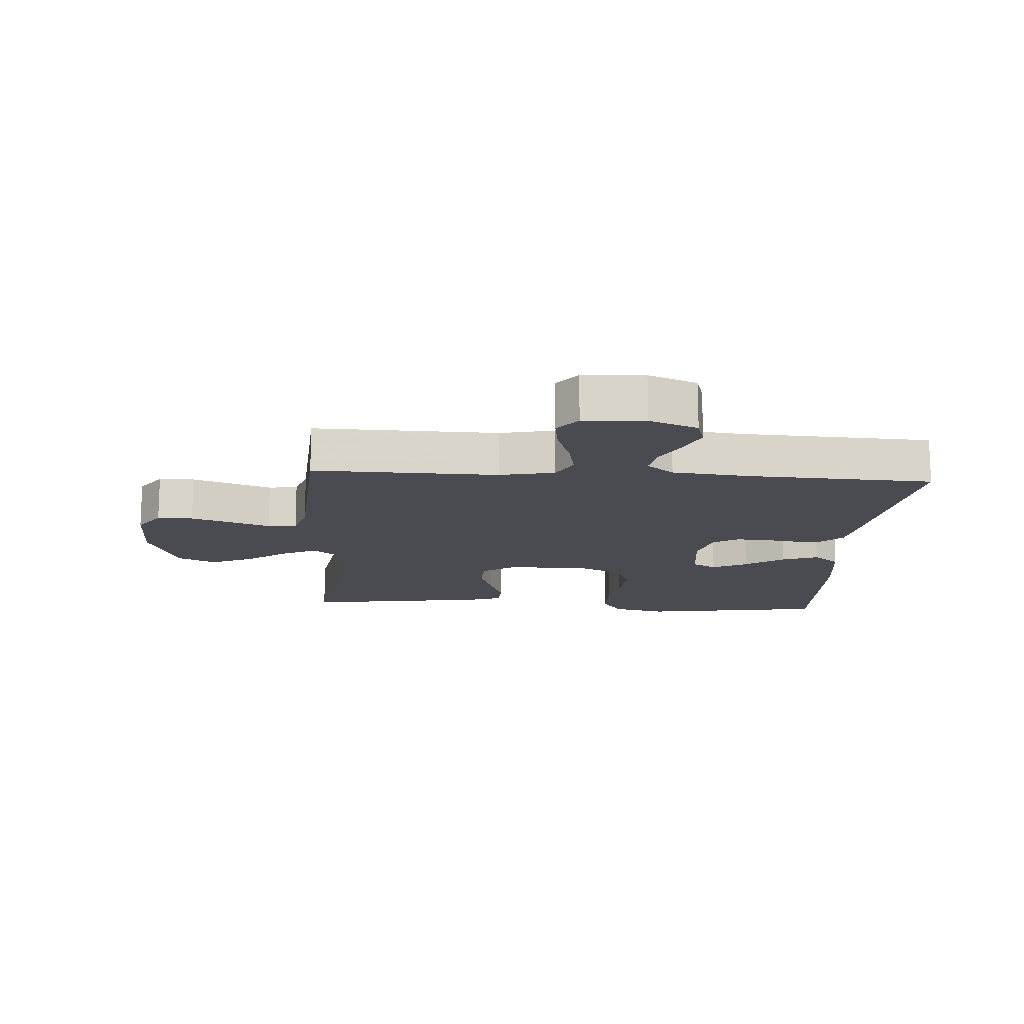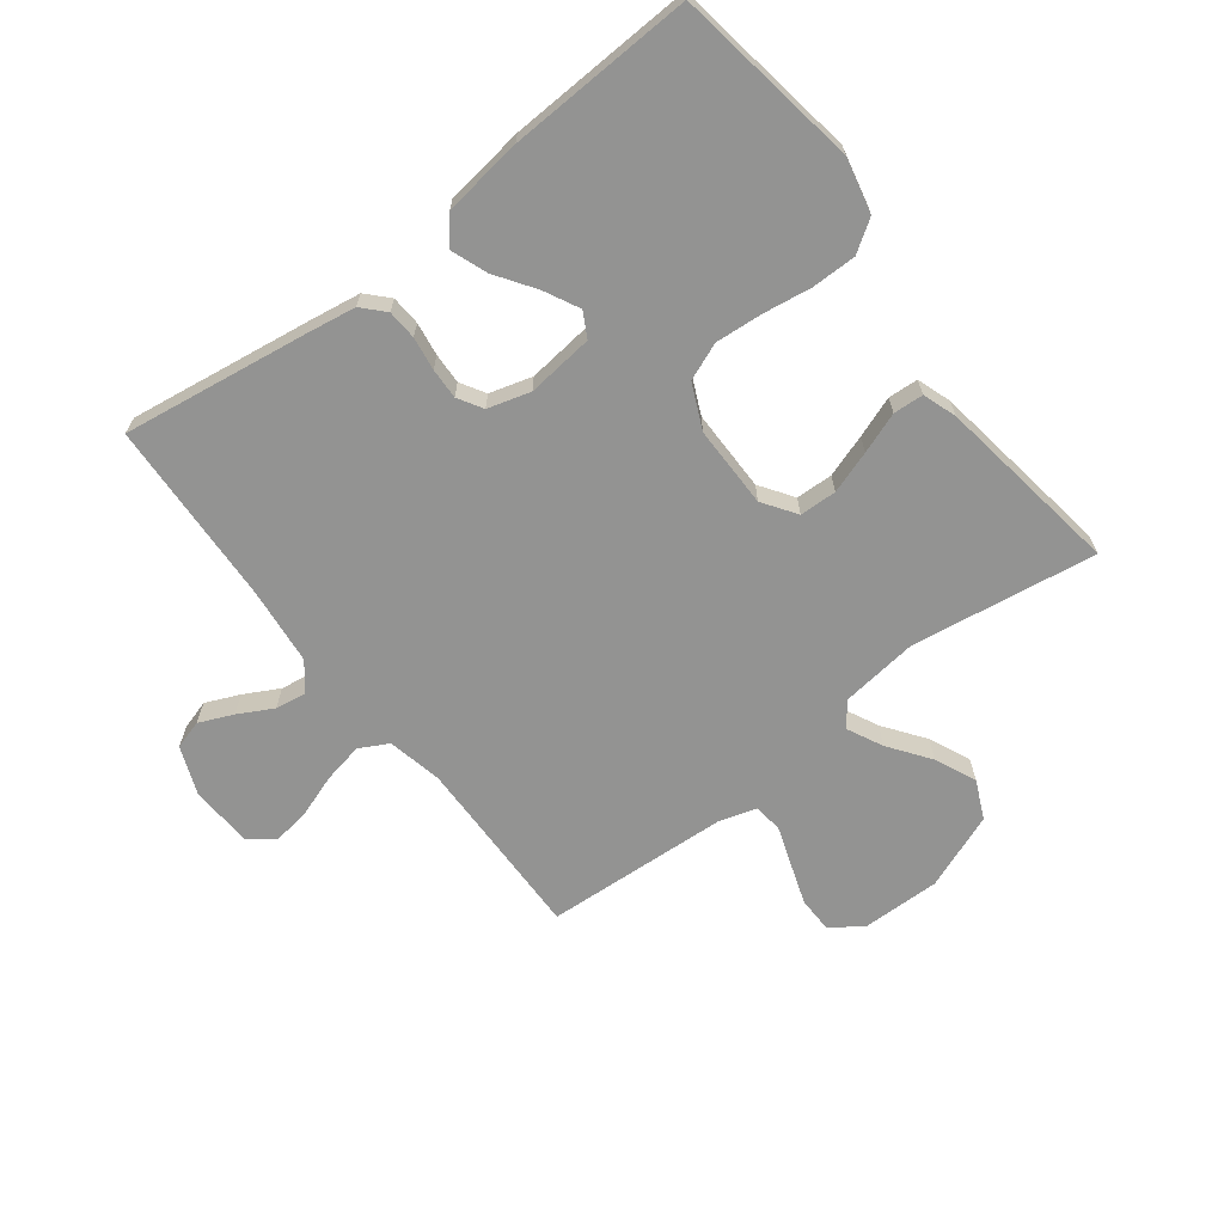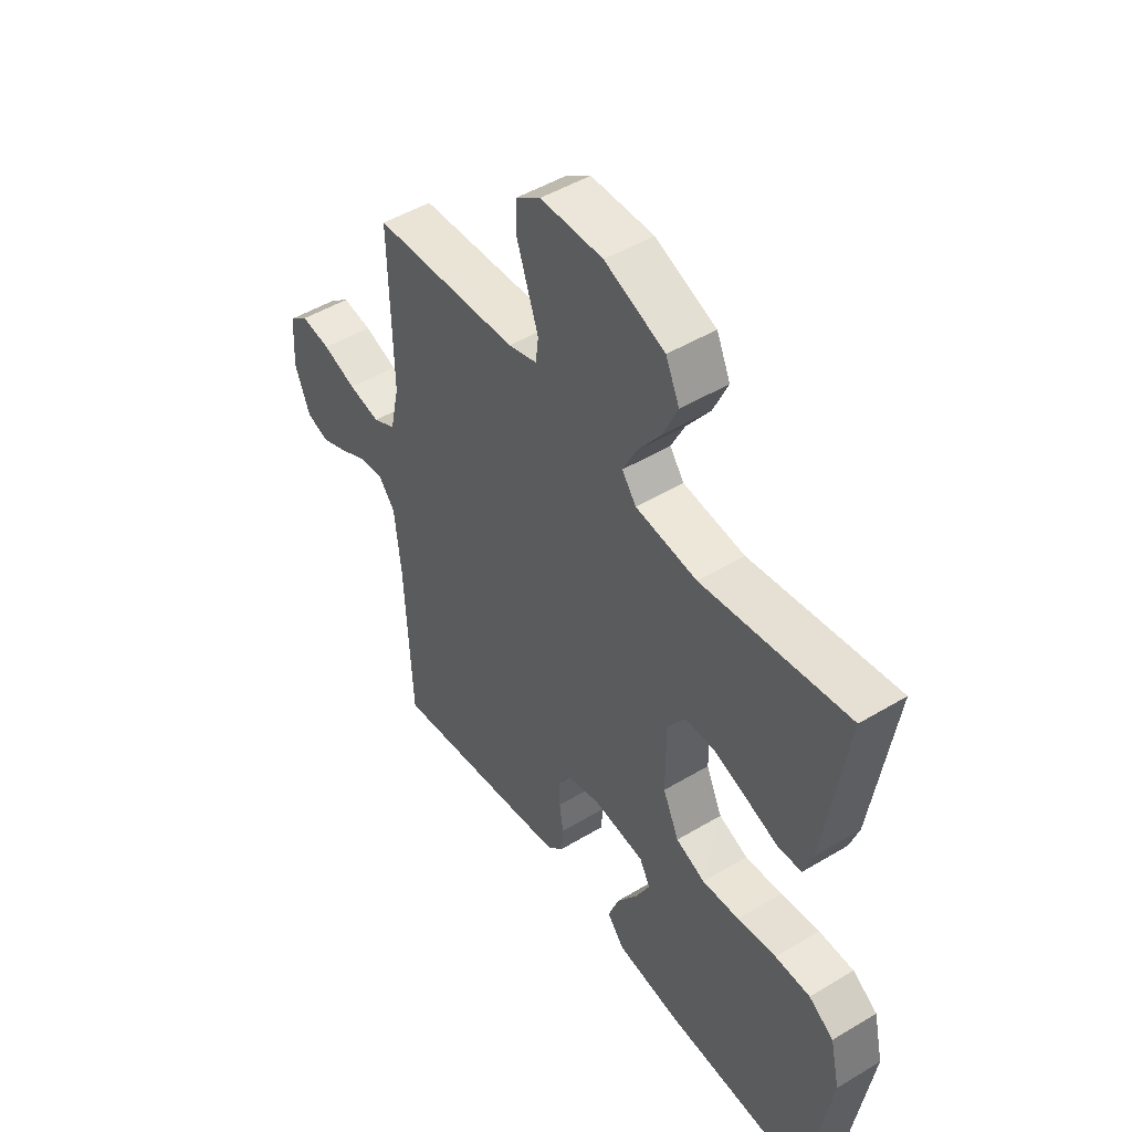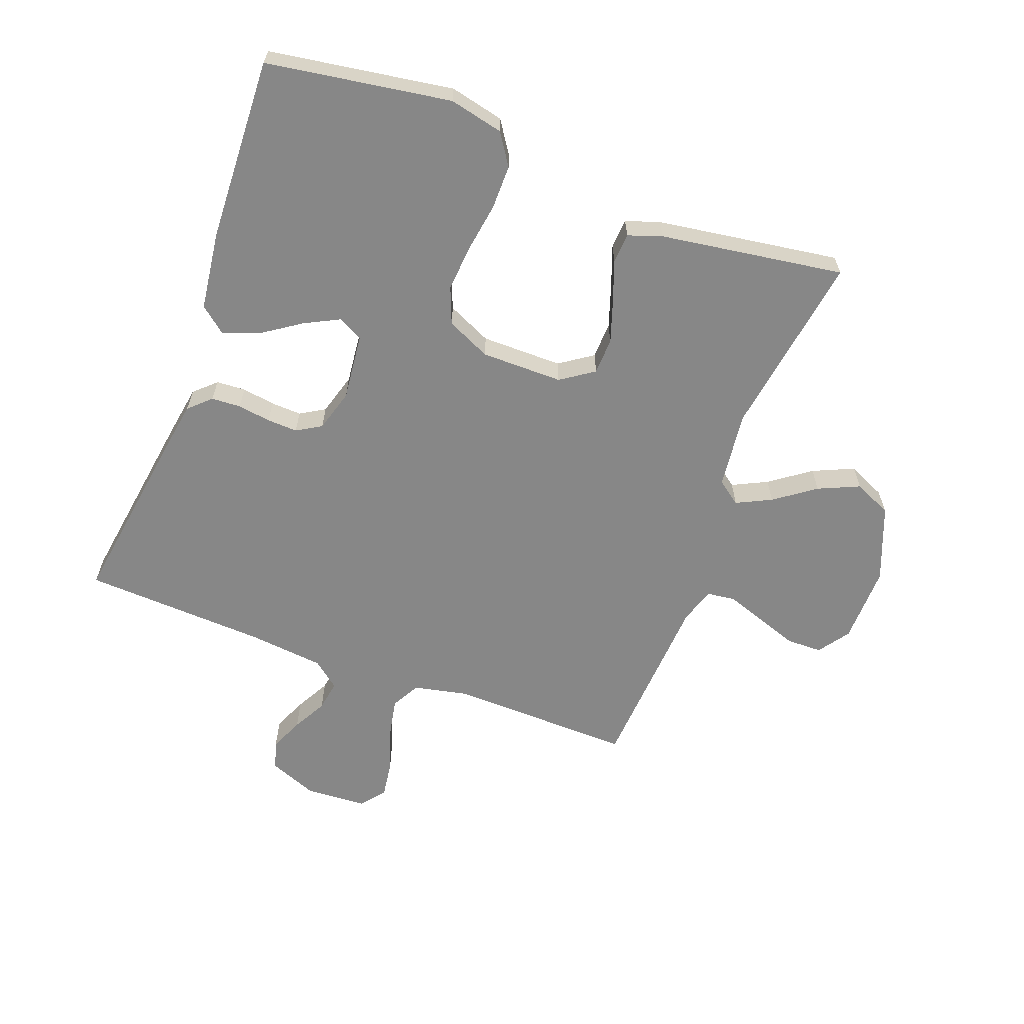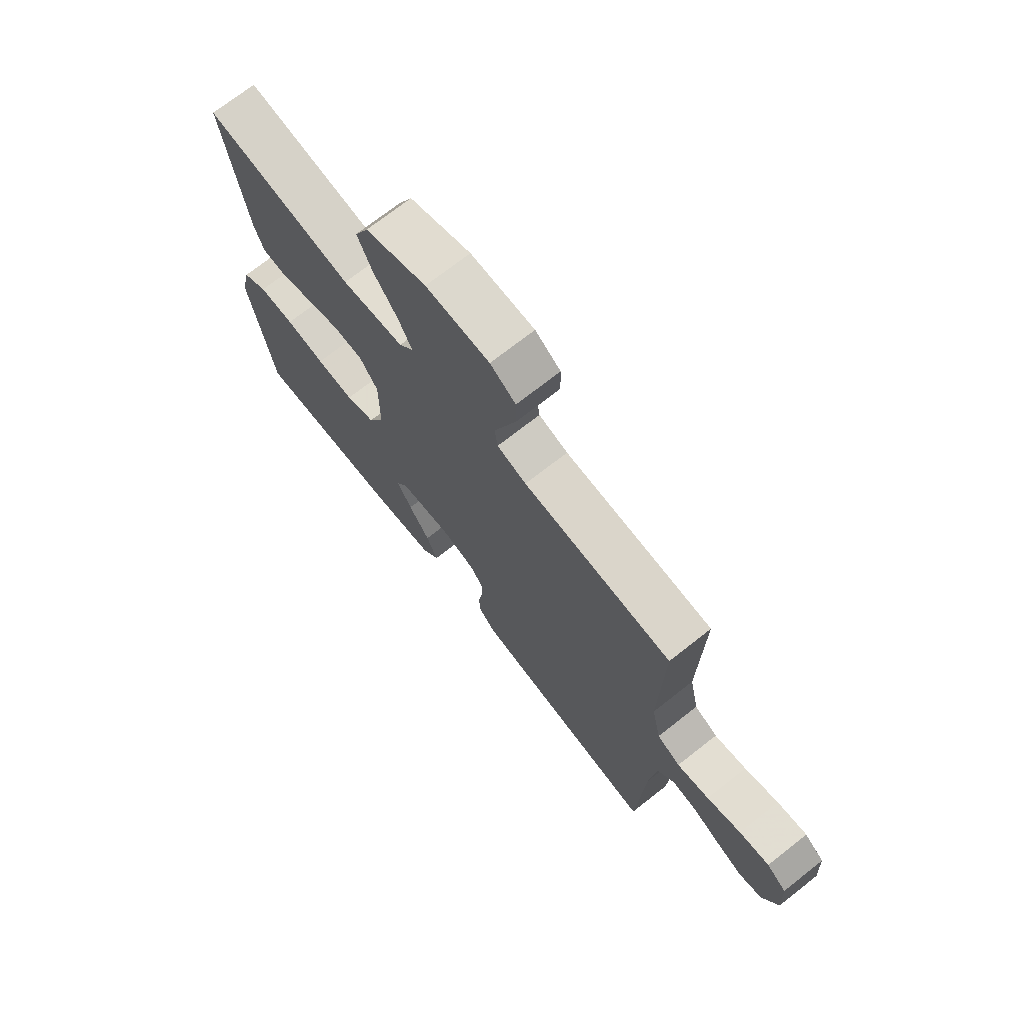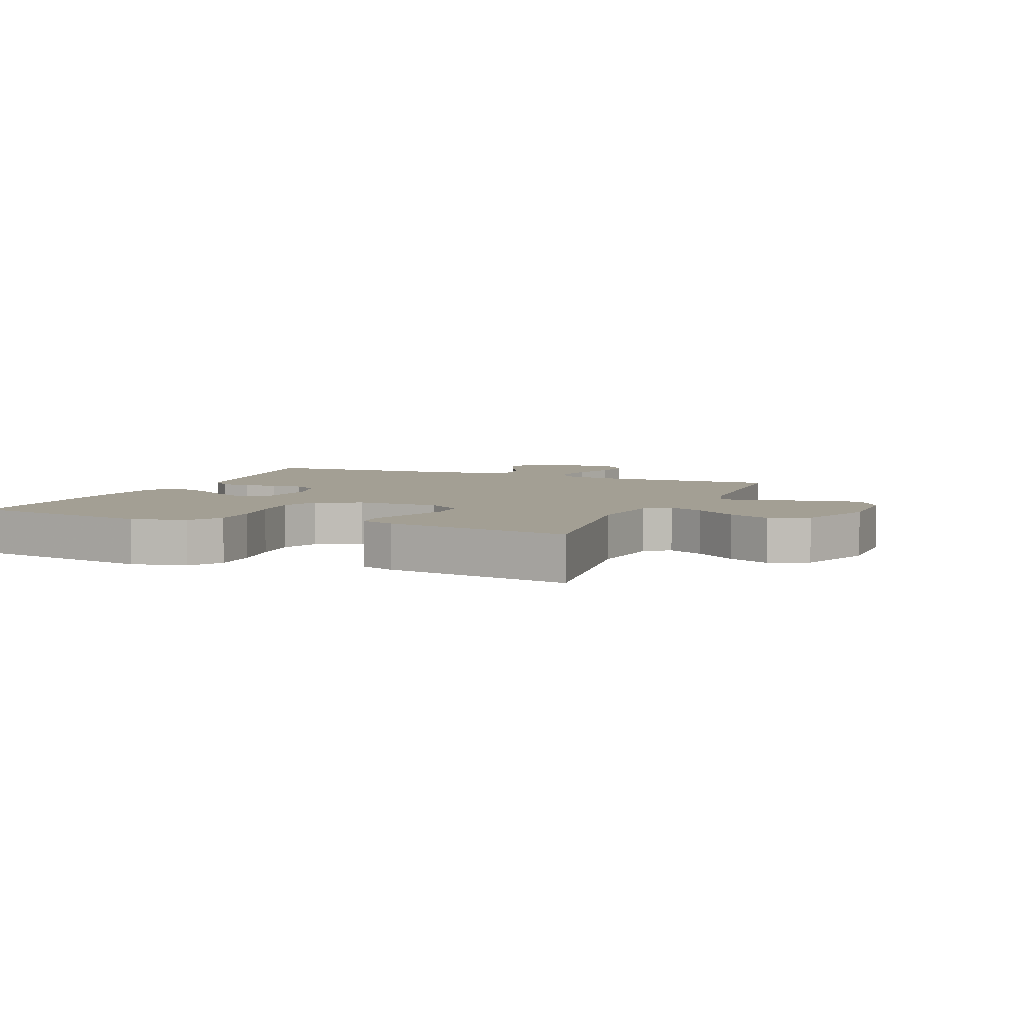
<metadata>
{"format":"obj","ext":"obj","renderer":"f3d","projection":"perspective","resolution":1024,"background":"white","views":[{"elev":-14.6,"azim":86.2,"up":"+Y"},{"elev":-66.6,"azim":-142.5,"up":"+Y"},{"elev":48.3,"azim":-123.9,"up":"+Z"},{"elev":-62.5,"azim":-110.6,"up":"+Y"},{"elev":72.0,"azim":51.8,"up":"+Z"},{"elev":5.4,"azim":-67.3,"up":"+Y"}]}
</metadata>
<code>
v 0.5 0.07 -0.5
v 0.2 0.07 -0.456
v 0.119 0.07 -0.443
v 0.086 0.07 -0.408
v 0.083 0.07 -0.36
v 0.091 0.07 -0.306
v 0.093 0.07 -0.256
v 0.069 0.07 -0.216
v 0 0.07 -0.196
v -0.108 0.07 -0.208
v -0.13 0.07 -0.248
v -0.101 0.07 -0.305
v -0.058 0.07 -0.368
v -0.036 0.07 -0.427
v -0.071 0.07 -0.47
v -0.2 0.07 -0.487
v -0.5 0.07 -0.5
v -0.547 0.07 -0.2
v -0.527 0.07 -0.112
v -0.476 0.07 -0.078
v -0.404 0.07 -0.078
v -0.324 0.07 -0.09
v -0.248 0.07 -0.096
v -0.188 0.07 -0.072
v -0.155 0.07 0
v -0.155 0.07 0.133
v -0.192 0.07 0.187
v -0.252 0.07 0.189
v -0.321 0.07 0.166
v -0.387 0.07 0.142
v -0.436 0.07 0.145
v -0.455 0.07 0.2
v -0.5 0.07 0.5
v -0.2 0.07 0.455
v -0.074 0.07 0.47
v -0.045 0.07 0.509
v -0.073 0.07 0.566
v -0.121 0.07 0.632
v -0.151 0.07 0.699
v -0.123 0.07 0.761
v 0 0.07 0.809
v 0.128 0.07 0.807
v 0.179 0.07 0.771
v 0.18 0.07 0.713
v 0.157 0.07 0.646
v 0.135 0.07 0.583
v 0.141 0.07 0.536
v 0.2 0.07 0.518
v 0.5 0.07 0.5
v 0.494 0.07 0.2
v 0.513 0.07 0.111
v 0.56 0.07 0.086
v 0.625 0.07 0.099
v 0.694 0.07 0.123
v 0.755 0.07 0.132
v 0.795 0.07 0.1
v 0.801 0.07 0
v 0.77 0.07 -0.079
v 0.723 0.07 -0.093
v 0.668 0.07 -0.069
v 0.612 0.07 -0.039
v 0.562 0.07 -0.031
v 0.527 0.07 -0.075
v 0.514 0.07 -0.2
v 0.5 0 -0.5
v 0.2 0 -0.456
v 0.119 0 -0.443
v 0.086 0 -0.408
v 0.083 0 -0.36
v 0.091 0 -0.306
v 0.093 0 -0.256
v 0.069 0 -0.216
v 0 0 -0.196
v -0.108 0 -0.208
v -0.13 0 -0.248
v -0.101 0 -0.305
v -0.058 0 -0.368
v -0.036 0 -0.427
v -0.071 0 -0.47
v -0.2 0 -0.487
v -0.5 0 -0.5
v -0.547 0 -0.2
v -0.527 0 -0.112
v -0.476 0 -0.078
v -0.404 0 -0.078
v -0.324 0 -0.09
v -0.248 0 -0.096
v -0.188 0 -0.072
v -0.155 0 0
v -0.155 0 0.133
v -0.192 0 0.187
v -0.252 0 0.189
v -0.321 0 0.166
v -0.387 0 0.142
v -0.436 0 0.145
v -0.455 0 0.2
v -0.5 0 0.5
v -0.2 0 0.455
v -0.074 0 0.47
v -0.045 0 0.509
v -0.073 0 0.566
v -0.121 0 0.632
v -0.151 0 0.699
v -0.123 0 0.761
v 0 0 0.809
v 0.128 0 0.807
v 0.179 0 0.771
v 0.18 0 0.713
v 0.157 0 0.646
v 0.135 0 0.583
v 0.141 0 0.536
v 0.2 0 0.518
v 0.5 0 0.5
v 0.494 0 0.2
v 0.513 0 0.111
v 0.56 0 0.086
v 0.625 0 0.099
v 0.694 0 0.123
v 0.755 0 0.132
v 0.795 0 0.1
v 0.801 0 0
v 0.77 0 -0.079
v 0.723 0 -0.093
v 0.668 0 -0.069
v 0.612 0 -0.039
v 0.562 0 -0.031
v 0.527 0 -0.075
v 0.514 0 -0.2
f 59 60 61
f 58 59 61
f 57 58 61
f 56 57 61
f 55 56 61
f 54 55 61
f 53 54 61
f 52 53 61 62
f 51 52 62 63
f 48 49 50
f 51 63 64
f 50 51 64
f 48 50 64
f 47 48 64
f 44 45 46
f 43 44 46
f 42 43 46
f 41 42 46
f 40 41 46
f 39 40 46
f 38 39 46
f 37 38 46
f 36 37 46 47
f 32 33 34
f 31 32 34
f 30 31 34
f 29 30 34
f 28 29 34 35
f 35 36 47
f 28 35 47
f 27 28 47
f 20 21 22
f 19 20 22
f 18 19 22
f 17 18 22
f 16 17 22
f 15 16 22
f 14 15 22
f 13 14 22
f 12 13 22
f 11 12 22 23
f 10 11 23 24
f 4 5 6
f 3 4 6
f 2 3 6
f 1 2 6
f 64 1 6
f 64 6 7
f 26 27 47 64
f 25 26 64
f 9 10 24 25
f 8 9 25 64
f 7 8 64
f 125 124 123
f 125 123 122
f 125 122 121
f 125 121 120
f 125 120 119
f 125 119 118
f 125 118 117
f 126 125 117 116
f 127 126 116 115
f 114 113 112
f 128 127 115
f 128 115 114
f 128 114 112
f 128 112 111
f 110 109 108
f 110 108 107
f 110 107 106
f 110 106 105
f 110 105 104
f 110 104 103
f 110 103 102
f 110 102 101
f 111 110 101 100
f 98 97 96
f 98 96 95
f 98 95 94
f 98 94 93
f 99 98 93 92
f 111 100 99
f 111 99 92
f 111 92 91
f 86 85 84
f 86 84 83
f 86 83 82
f 86 82 81
f 86 81 80
f 86 80 79
f 86 79 78
f 86 78 77
f 86 77 76
f 87 86 76 75
f 88 87 75 74
f 70 69 68
f 70 68 67
f 70 67 66
f 70 66 65
f 70 65 128
f 71 70 128
f 128 111 91 90
f 128 90 89
f 89 88 74 73
f 128 89 73 72
f 128 72 71
f 1 65 66 2
f 2 66 67 3
f 3 67 68 4
f 4 68 69 5
f 5 69 70 6
f 6 70 71 7
f 7 71 72 8
f 8 72 73 9
f 9 73 74 10
f 10 74 75 11
f 11 75 76 12
f 12 76 77 13
f 13 77 78 14
f 14 78 79 15
f 15 79 80 16
f 16 80 81 17
f 17 81 82 18
f 18 82 83 19
f 19 83 84 20
f 20 84 85 21
f 21 85 86 22
f 22 86 87 23
f 23 87 88 24
f 24 88 89 25
f 25 89 90 26
f 26 90 91 27
f 27 91 92 28
f 28 92 93 29
f 29 93 94 30
f 30 94 95 31
f 31 95 96 32
f 32 96 97 33
f 33 97 98 34
f 34 98 99 35
f 35 99 100 36
f 36 100 101 37
f 37 101 102 38
f 38 102 103 39
f 39 103 104 40
f 40 104 105 41
f 41 105 106 42
f 42 106 107 43
f 43 107 108 44
f 44 108 109 45
f 45 109 110 46
f 46 110 111 47
f 47 111 112 48
f 48 112 113 49
f 49 113 114 50
f 50 114 115 51
f 51 115 116 52
f 52 116 117 53
f 53 117 118 54
f 54 118 119 55
f 55 119 120 56
f 56 120 121 57
f 57 121 122 58
f 58 122 123 59
f 59 123 124 60
f 60 124 125 61
f 61 125 126 62
f 62 126 127 63
f 63 127 128 64
f 64 128 65 1

</code>
